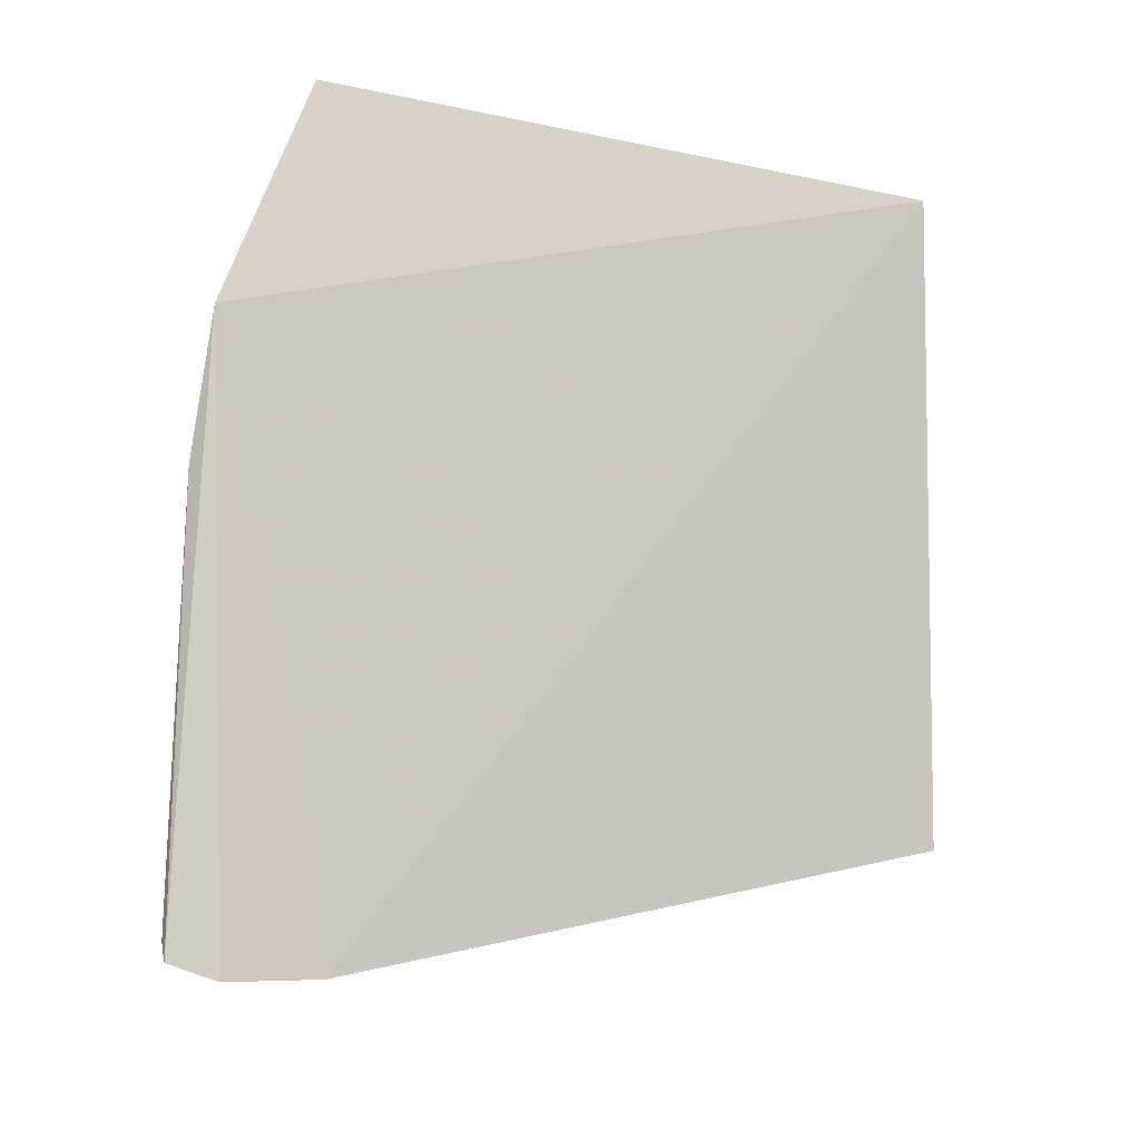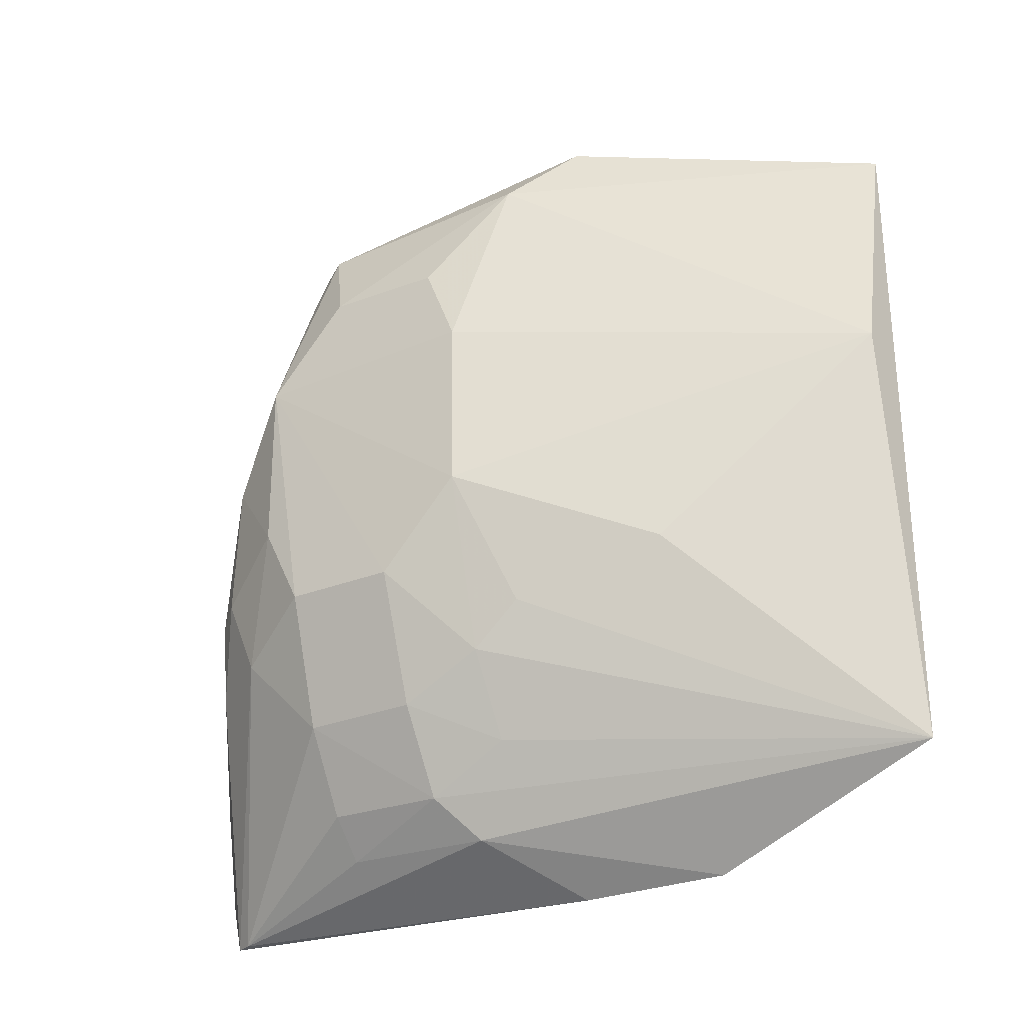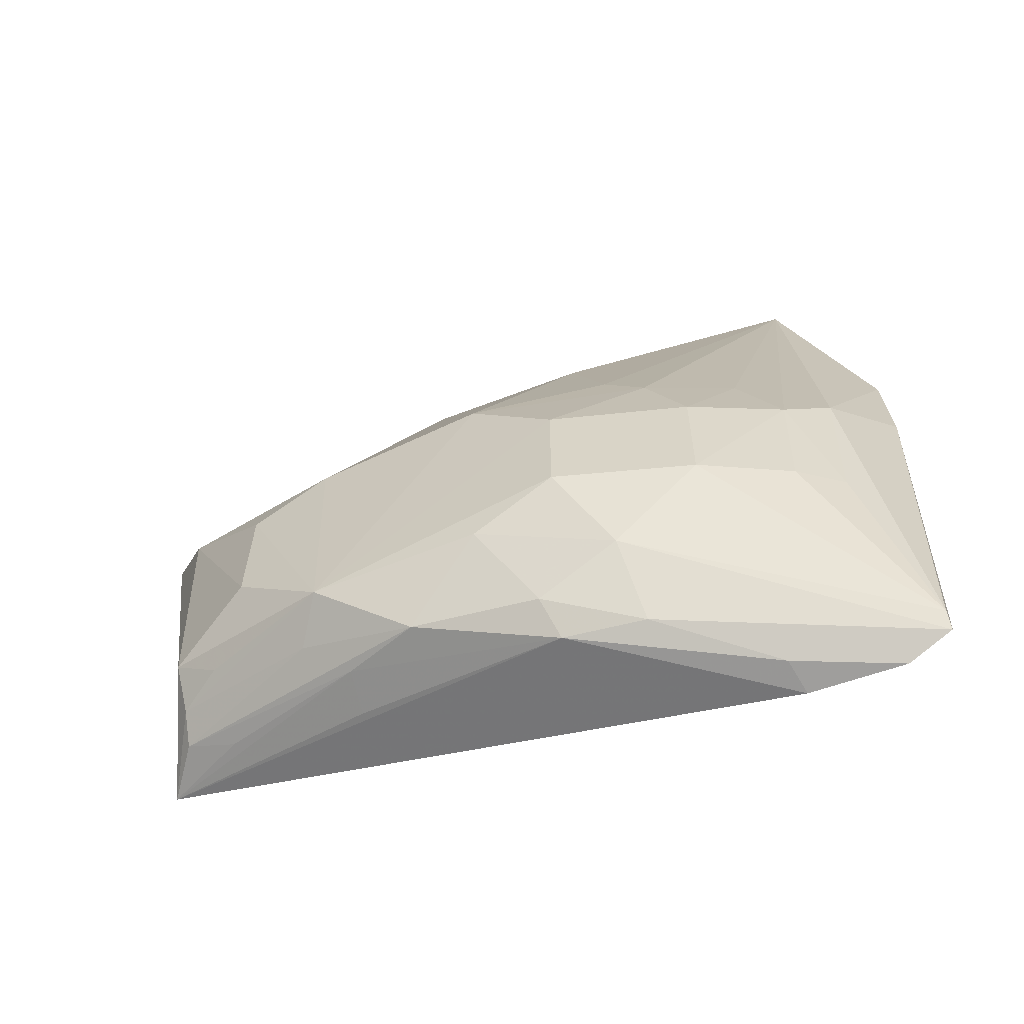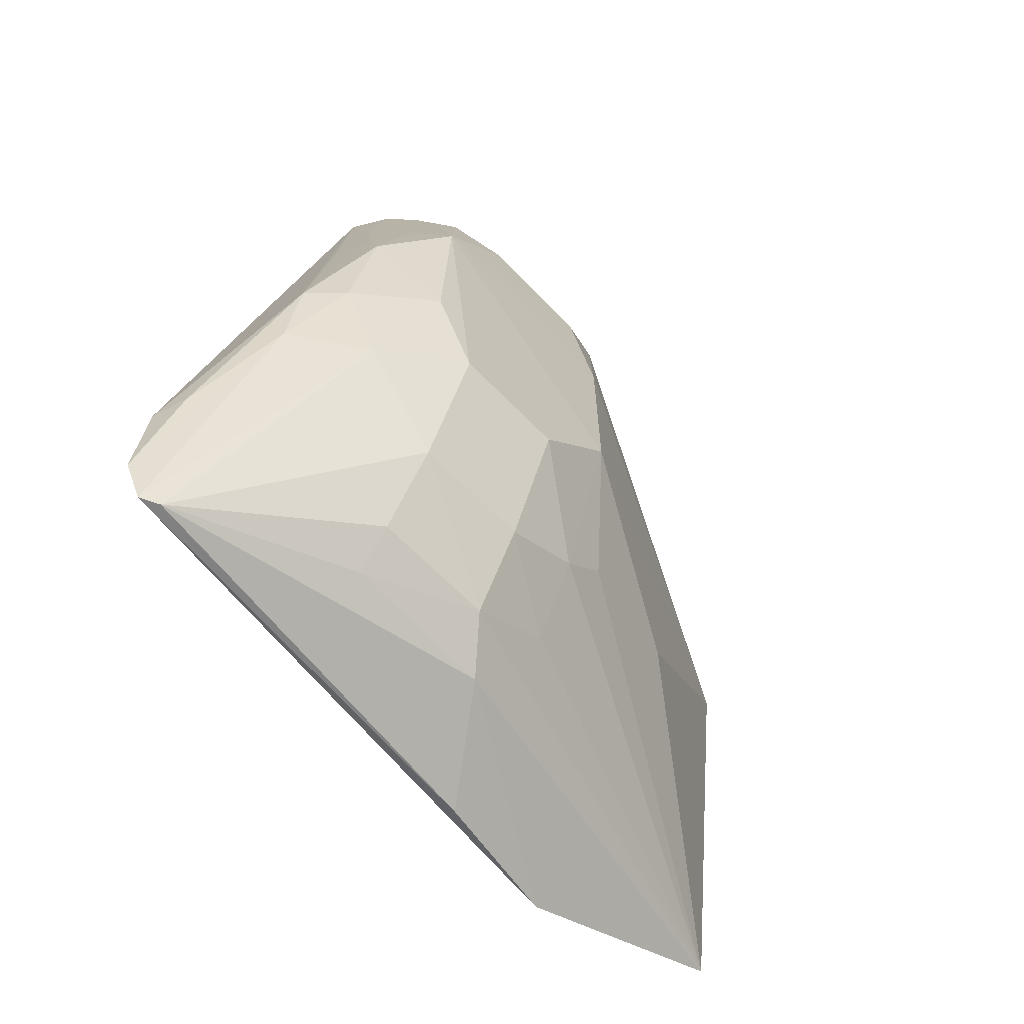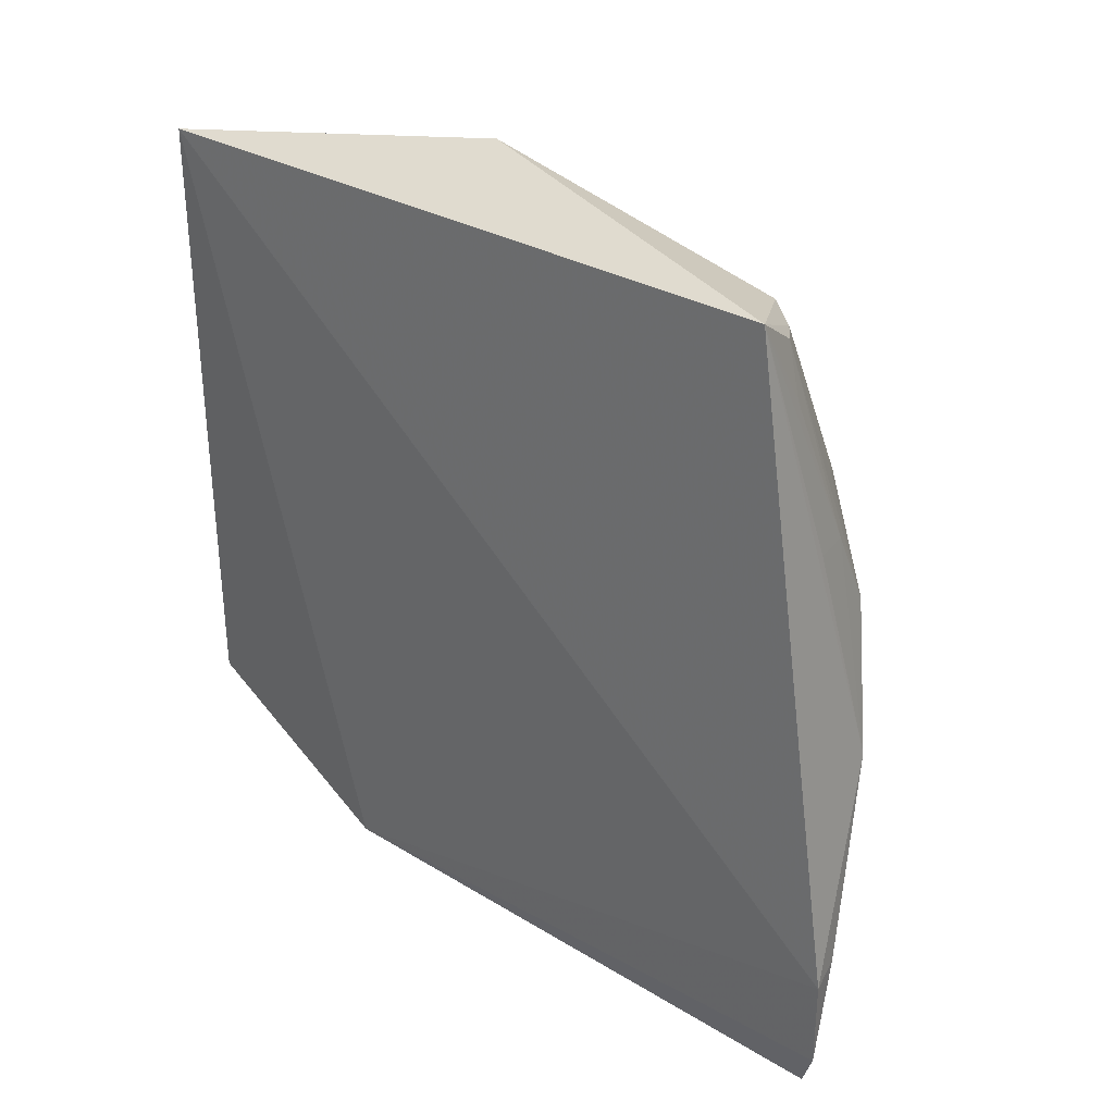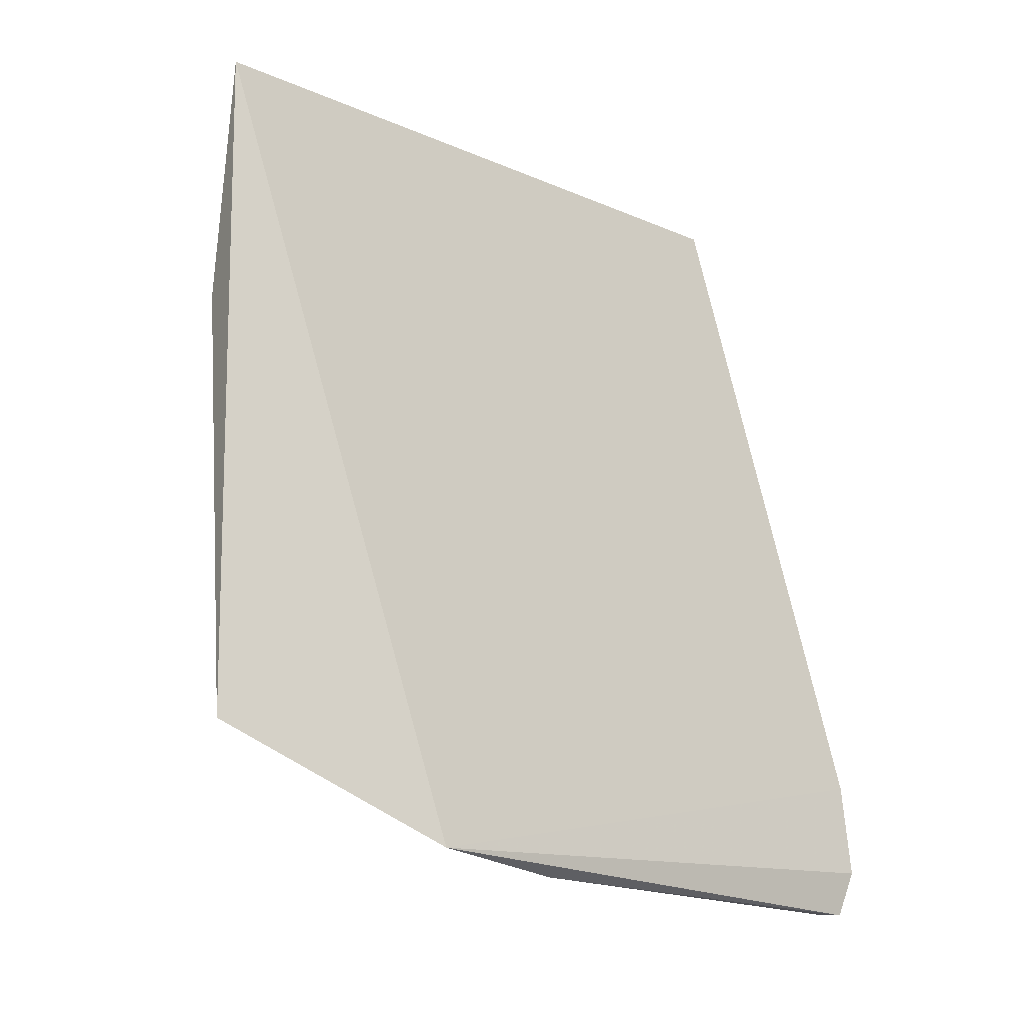
<metadata>
{"format":"obj","ext":"obj","renderer":"f3d","projection":"perspective","resolution":1024,"background":"white","views":[{"elev":-14.0,"azim":65.3,"up":"+Z"},{"elev":-27.6,"azim":-57.9,"up":"+Y"},{"elev":-59.0,"azim":-64.1,"up":"+Z"},{"elev":-60.6,"azim":-136.9,"up":"+Y"},{"elev":38.1,"azim":133.2,"up":"+Y"},{"elev":-19.2,"azim":53.5,"up":"+Y"}]}
</metadata>
<code>
v -0.376 -0.006021 -0.05503
v -0.3927 0.007126 -0.2398
v -0.386 0.2355 0.02171
v -0.4271 0.2513 -0.07504
v -0.4558 0.08844 -0.1338
v -0.4096 0.2457 -0.19
v -0.3943 0.03725 -0.238
v -0.4257 0.01939 -0.1329
v -0.3809 0.02318 0.02036
v -0.4558 0.1726 -0.1083
v -0.4452 0.1409 -0.2048
v -0.4409 0.04675 -0.1715
v -0.3978 -0.007738 -0.2291
v -0.414 0.006655 -0.1222
v -0.4402 0.0607 -0.1081
v -0.4432 0.232 -0.09384
v -0.3985 0.1598 0.01931
v -0.456 0.1163 -0.1075
v -0.4316 0.09747 -0.2204
v -0.457 0.1698 -0.1826
v -0.4409 0.04687 -0.1339
v -0.3949 -0.007625 -0.2349
v -0.4256 0.02032 -0.1716
v -0.3848 -0.009153 -0.09994
v -0.4147 0.007674 -0.171
v -0.4427 0.2291 -0.168
v -0.4264 0.09149 -0.04721
v -0.4051 0.03859 -0.2347
v -0.4424 0.07414 -0.1983
v -0.4234 0.1689 -0.2052
v -0.4553 0.1986 -0.1191
v -0.4248 0.2327 -0.1871
v -0.4262 0.0339 -0.1068
v -0.4396 0.07487 -0.09289
v -0.4273 0.0719 -0.2214
v -0.4409 0.1004 -0.2102
v -0.4557 0.08865 -0.1704
v -0.4367 0.1663 -0.2014
v -0.4554 0.1998 -0.1571
v -0.4446 0.1797 -0.1906
v -0.4334 0.2299 -0.1803
v -0.4551 0.1153 -0.1839
v -0.4229 0.2164 -0.193
v -0.4422 0.2147 -0.1778
f 6 4 3
f 7 1 2
f 7 3 1
f 7 6 3
f 9 1 3
f 14 9 8
f 14 1 9
f 16 3 4
f 17 9 3
f 17 16 10
f 17 3 16
f 18 17 10
f 18 5 15
f 19 6 7
f 20 18 10
f 20 5 18
f 21 12 8
f 21 5 12
f 21 15 5
f 22 2 1
f 23 8 12
f 23 12 13
f 24 14 13
f 24 1 14
f 24 22 1
f 24 13 22
f 25 14 8
f 25 13 14
f 25 23 13
f 25 8 23
f 26 16 4
f 26 4 6
f 27 9 17
f 27 17 18
f 28 19 7
f 28 7 2
f 29 13 12
f 29 22 13
f 30 6 19
f 31 20 10
f 31 10 16
f 33 21 8
f 33 8 9
f 33 9 15
f 33 15 21
f 34 27 18
f 34 18 15
f 34 15 9
f 34 9 27
f 35 19 28
f 35 22 29
f 35 28 2
f 35 2 22
f 36 11 19
f 36 35 29
f 36 19 35
f 37 29 12
f 37 12 5
f 37 5 20
f 38 30 19
f 38 19 11
f 38 6 30
f 38 11 32
f 39 26 20
f 39 20 31
f 39 31 16
f 39 16 26
f 40 32 11
f 40 11 20
f 41 26 6
f 41 6 32
f 41 40 20
f 41 32 40
f 42 20 11
f 42 11 36
f 42 37 20
f 42 36 29
f 42 29 37
f 43 38 32
f 43 32 6
f 43 6 38
f 44 41 20
f 44 20 26
f 44 26 41

</code>
